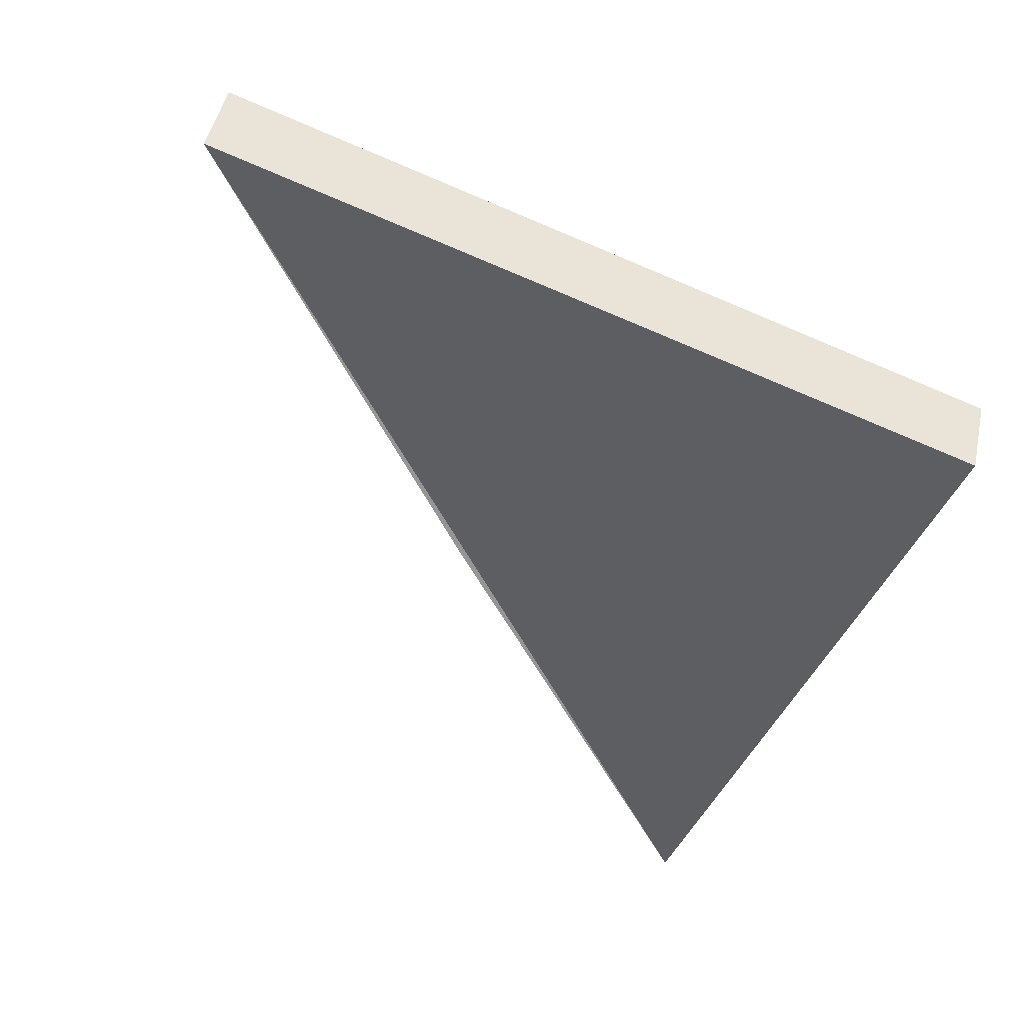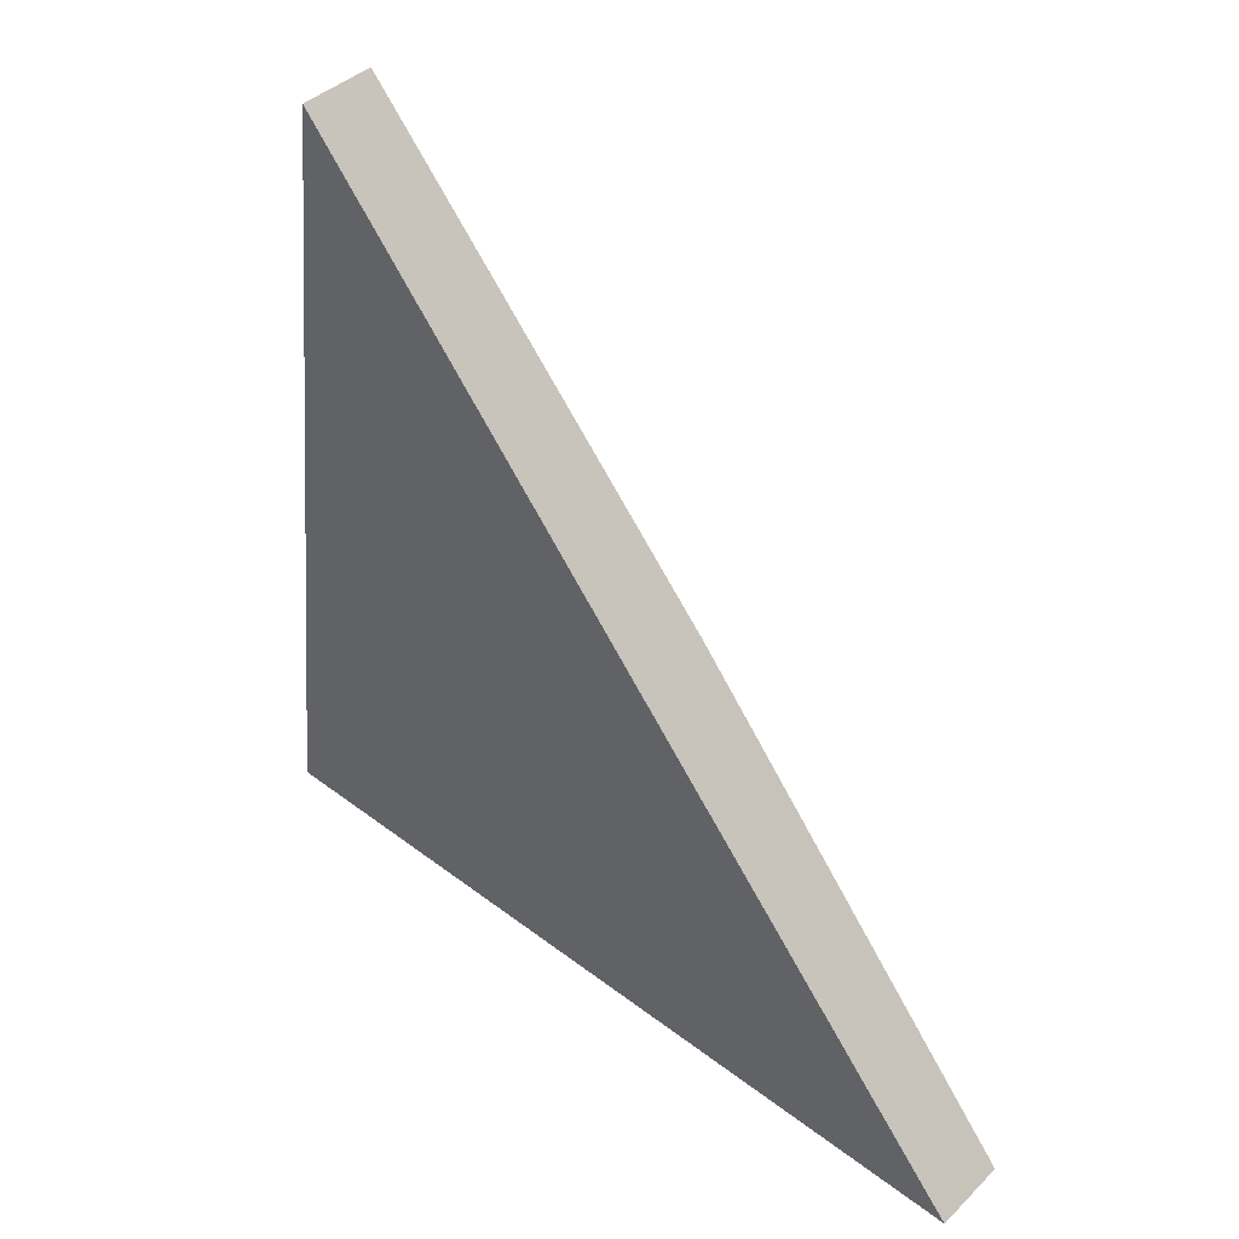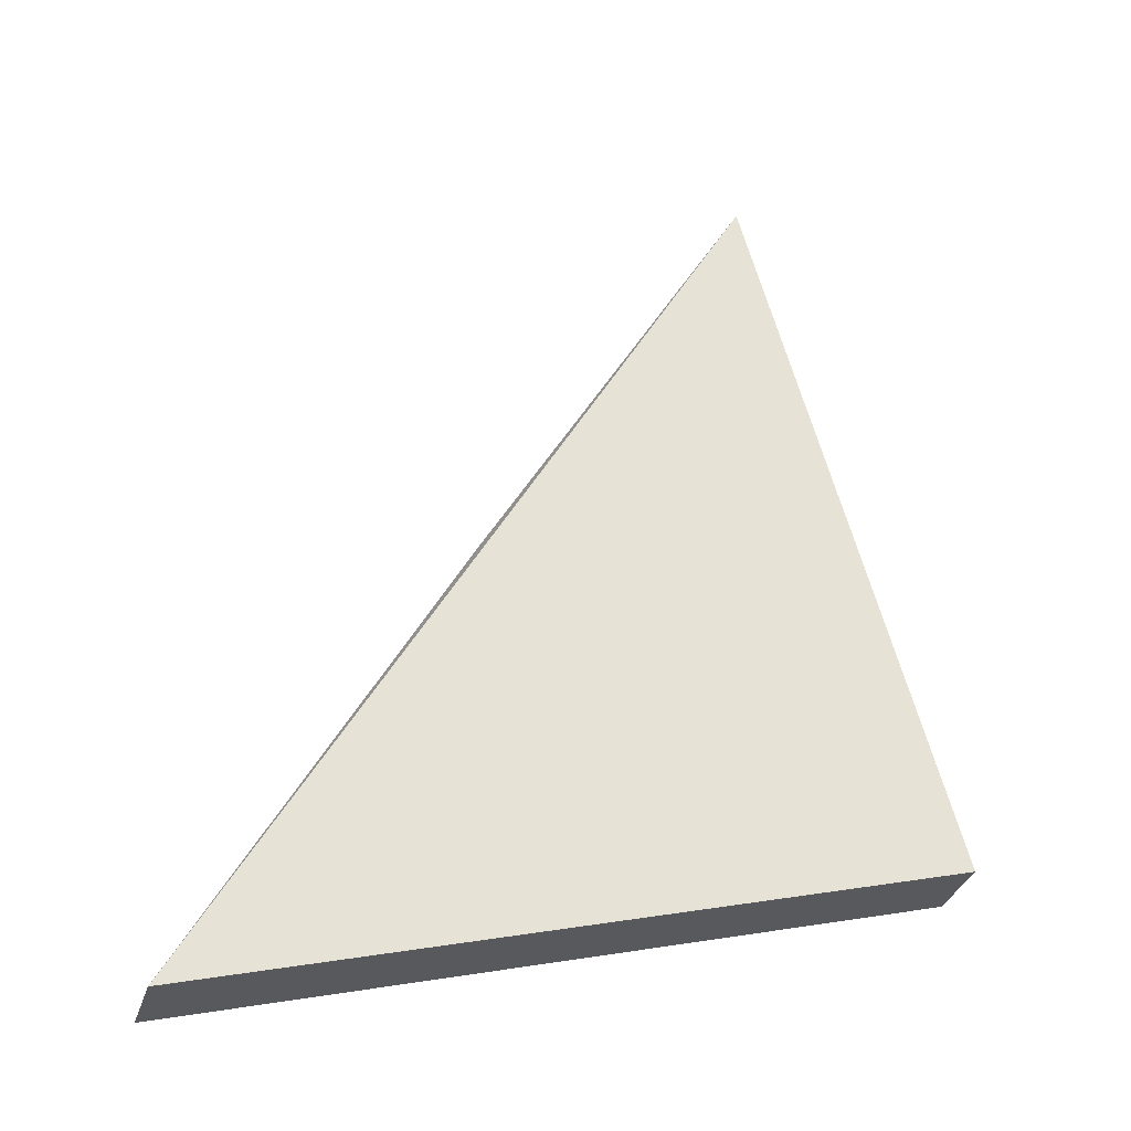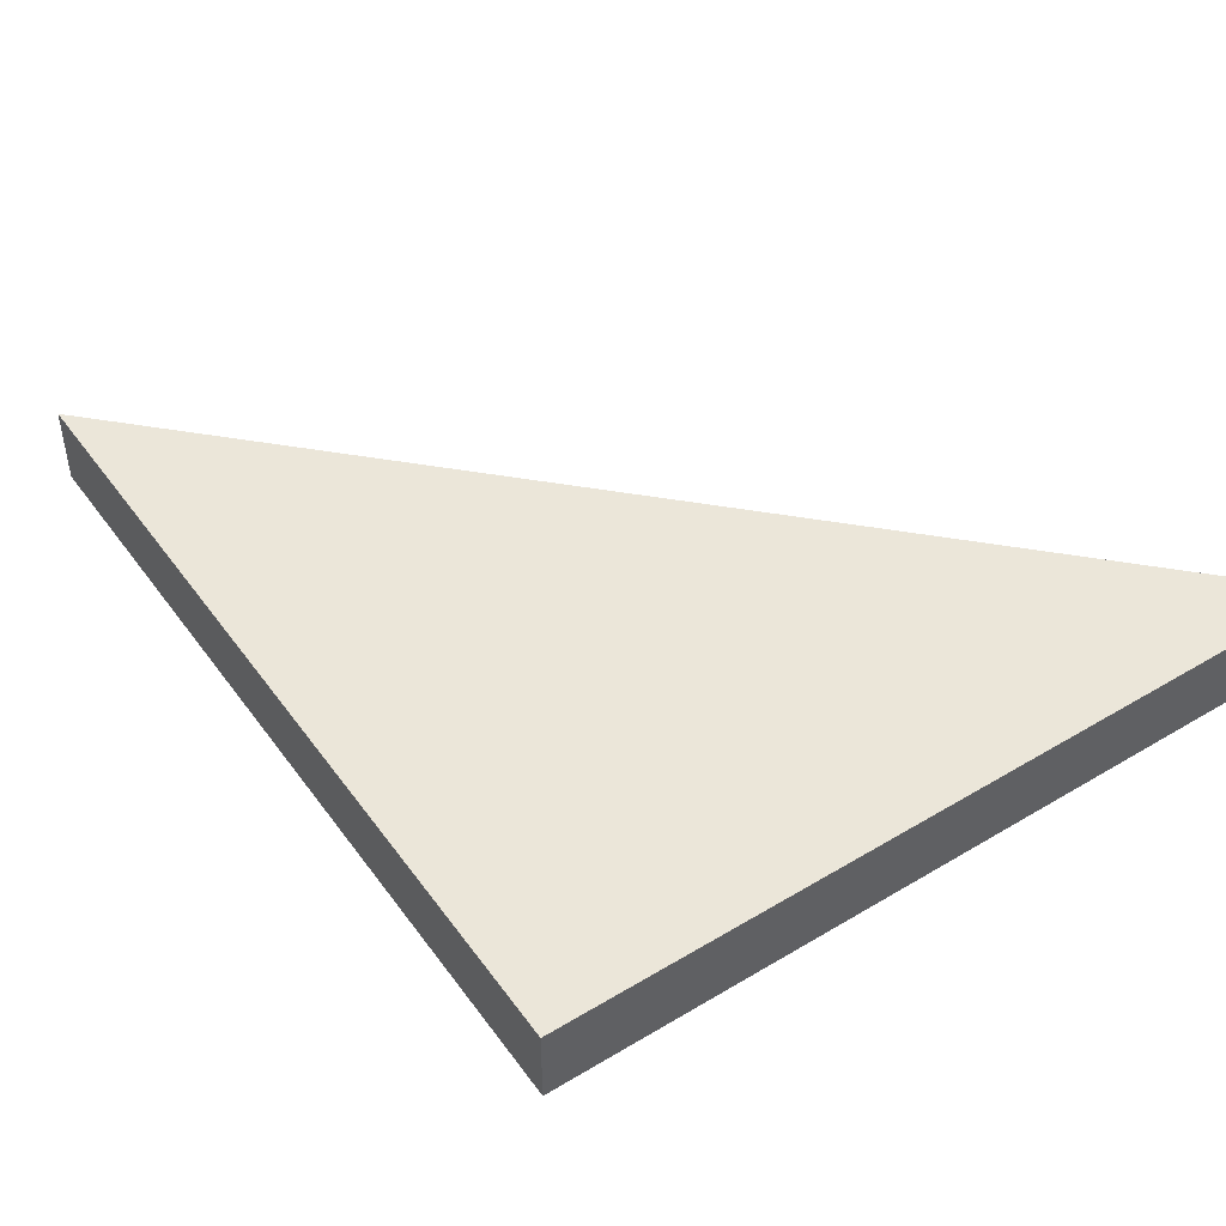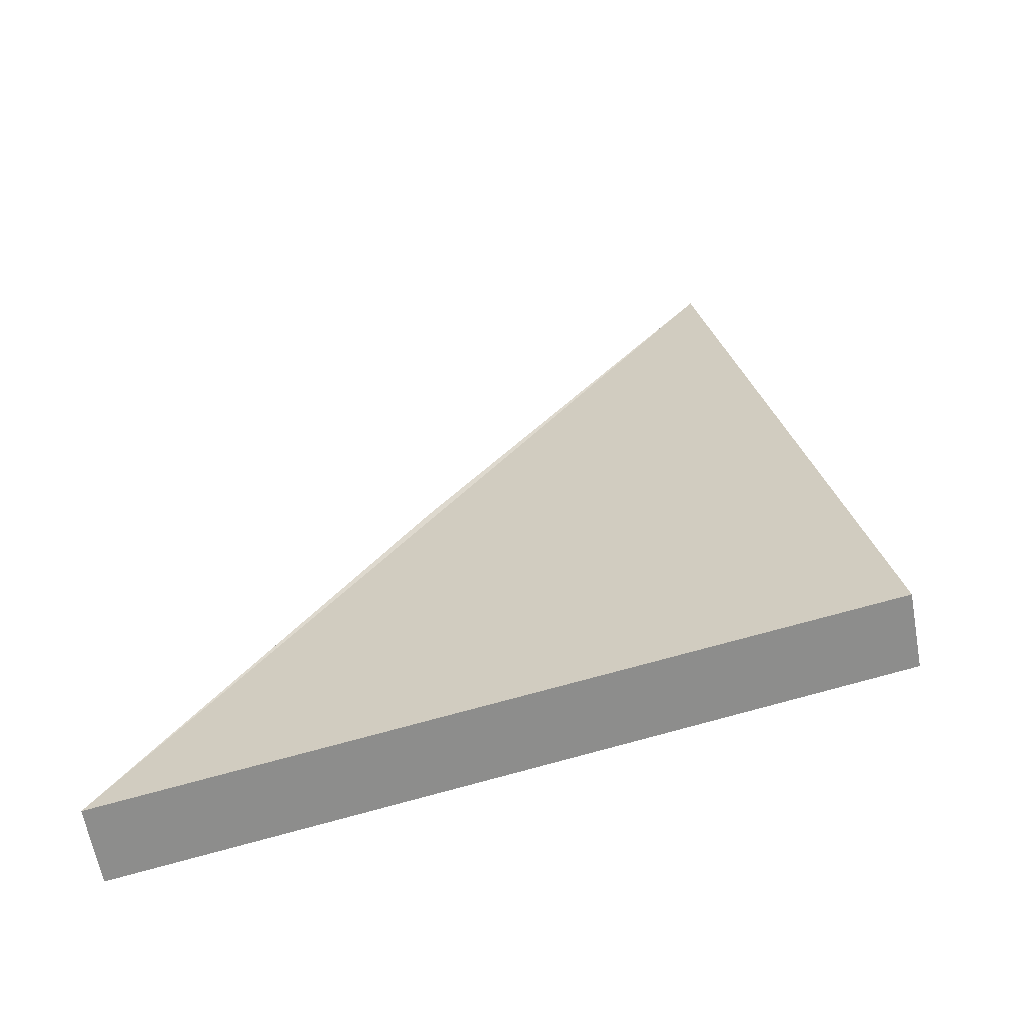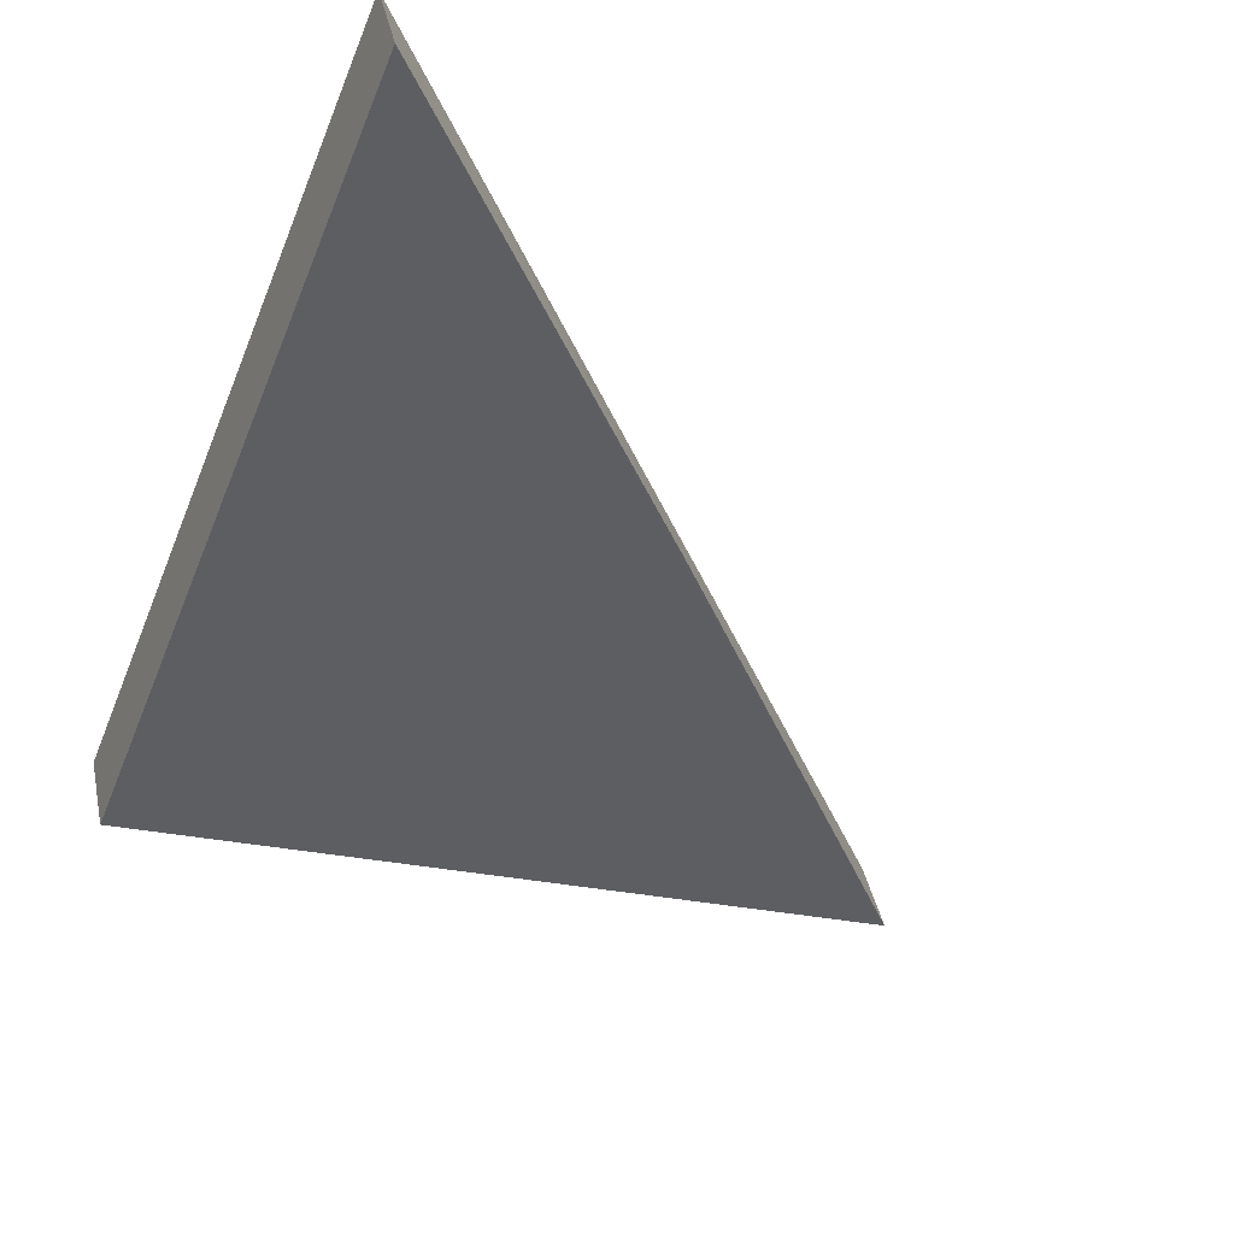
<metadata>
{"format":"obj","ext":"obj","renderer":"f3d","projection":"perspective","resolution":1024,"background":"white","views":[{"elev":-46.3,"azim":-122.0,"up":"+Z"},{"elev":28.6,"azim":31.3,"up":"+Y"},{"elev":-24.1,"azim":154.5,"up":"+Y"},{"elev":35.9,"azim":-46.1,"up":"+Z"},{"elev":-53.5,"azim":-178.8,"up":"+Y"},{"elev":-46.3,"azim":55.4,"up":"+Z"}]}
</metadata>
<code>
v 0.0002815 0.0001051 -0.0002538
v -0.02179 0.03124 0.006903
v -0.02094 0.03206 0.001558
v -0.03239 -0.02101 -0.002813
v -0.03153 -0.02019 -0.008157
v 0.02008 -0.03288 0.003787
v 0.02094 -0.03206 -0.001558
o group127542271
g mesh127542271
f 3 2 1
f 3 5 4 2
f 5 7 6 4
f 7 1 6
f 1 2 6
f 7 3 1
f 2 4 6
f 7 5 3

</code>
